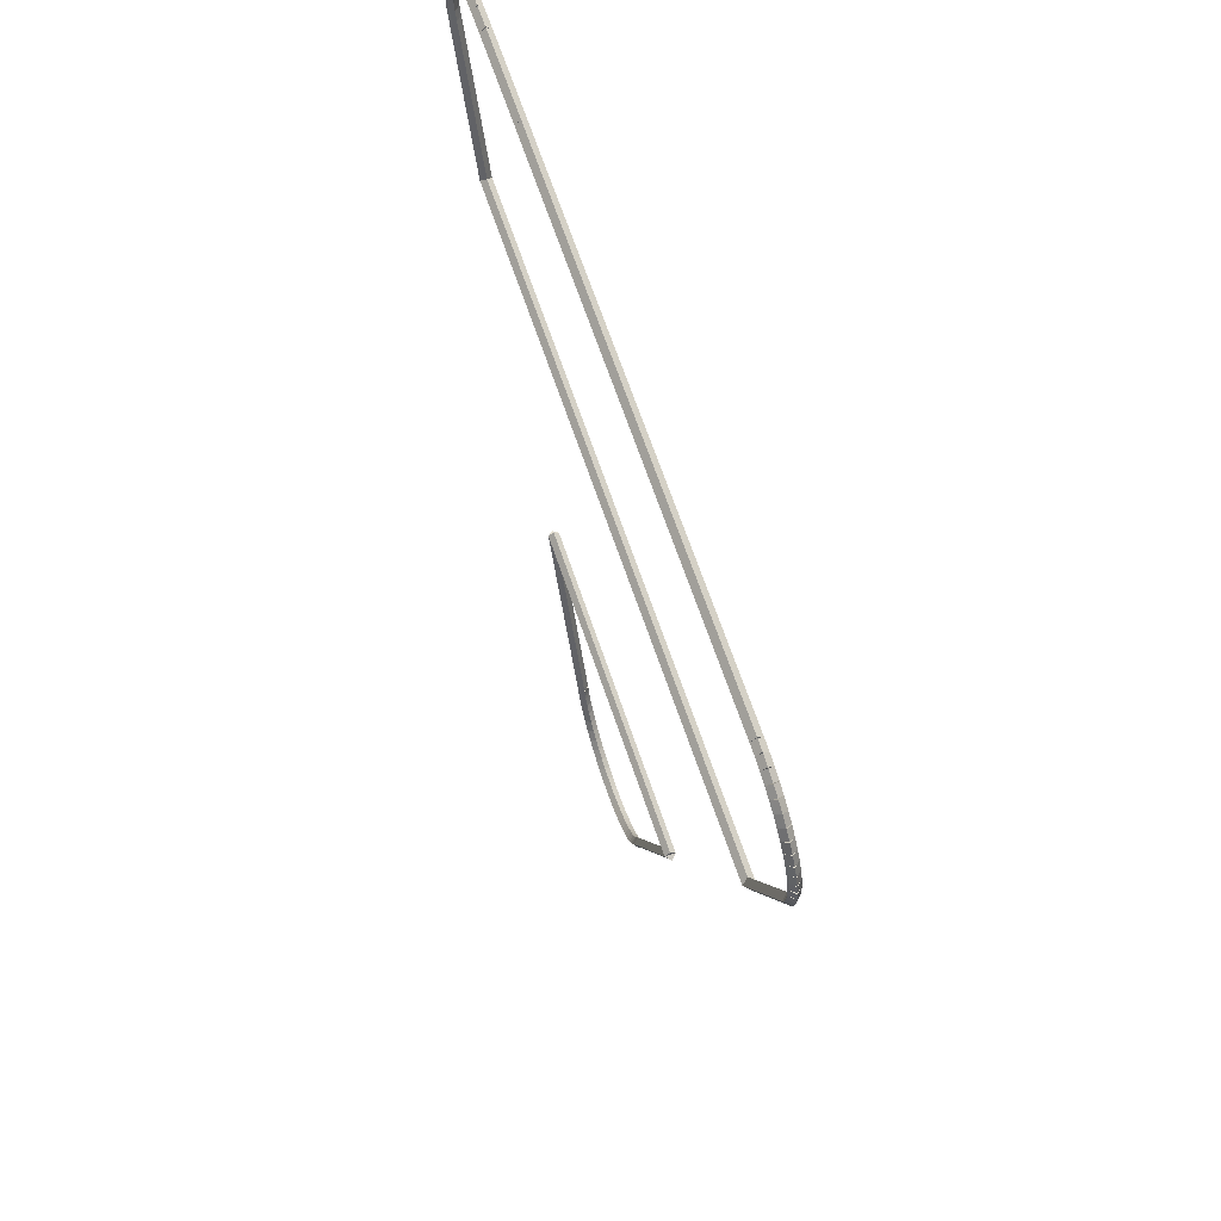
<metadata>
{"format":"obj","ext":"obj","renderer":"f3d","projection":"perspective","resolution":1024,"background":"white","views":[{"elev":67.7,"azim":-108.8,"up":"+Y"}]}
</metadata>
<code>
g boudary_original_274_0
v -47.59 6.241 33.28
v -47.57 6.339 33.18
v -47.59 6.241 33.08
v -47.61 6.144 33.18
v -47.39 6.198 33.28
v -47.37 6.296 33.18
v -47.39 6.198 33.08
v -47.41 6.101 33.18
f 1 2 3 4
f 6 2 1 5
f 5 1 4 8
f 6 5 8 7
f 8 4 3 7
f 7 3 2 6
g boudary_original_274_0
v -47.78 6.308 33.28
v -47.75 6.402 33.18
v -47.78 6.308 33.08
v -47.81 6.213 33.18
v -47.59 6.241 33.28
v -47.56 6.336 33.18
v -47.59 6.241 33.08
v -47.62 6.147 33.18
f 9 10 11 12
f 14 10 9 13
f 13 9 12 16
f 14 13 16 15
f 16 12 11 15
f 15 11 10 14
g boudary_original_274_0
v -47.96 6.396 33.28
v -47.92 6.486 33.18
v -47.96 6.396 33.08
v -48.01 6.306 33.18
v -47.78 6.308 33.28
v -47.74 6.397 33.18
v -47.78 6.308 33.08
v -47.82 6.218 33.18
f 17 18 19 20
f 22 18 17 21
f 21 17 20 24
f 22 21 24 23
f 24 20 19 23
f 23 19 18 22
g boudary_original_274_0
v -48.13 6.506 33.28
v -48.08 6.59 33.18
v -48.13 6.506 33.08
v -48.19 6.421 33.18
v -47.96 6.396 33.28
v -47.91 6.48 33.18
v -47.96 6.396 33.08
v -48.02 6.312 33.18
f 25 26 27 28
f 30 26 25 29
f 29 25 28 32
f 30 29 32 31
f 32 28 27 31
f 31 27 26 30
g boudary_original_274_0
v -48.29 6.635 33.28
v -48.23 6.712 33.18
v -48.29 6.635 33.08
v -48.35 6.558 33.18
v -48.13 6.506 33.28
v -48.07 6.583 33.18
v -48.13 6.506 33.08
v -48.2 6.429 33.18
f 33 34 35 36
f 38 34 33 37
f 37 33 36 40
f 38 37 40 39
f 40 36 35 39
f 39 35 34 38
g boudary_original_274_0
v -48.43 6.783 33.28
v -48.36 6.851 33.18
v -48.43 6.783 33.08
v -48.5 6.714 33.18
v -48.29 6.635 33.28
v -48.22 6.704 33.18
v -48.29 6.635 33.08
v -48.36 6.566 33.18
f 41 42 43 44
f 46 42 41 45
f 45 41 44 48
f 46 45 48 47
f 48 44 43 47
f 47 43 42 46
g boudary_original_274_0
v -48.55 6.948 33.28
v -48.47 7.007 33.18
v -48.55 6.948 33.08
v -48.63 6.889 33.18
v -48.43 6.783 33.28
v -48.35 6.842 33.18
v -48.43 6.783 33.08
v -48.51 6.724 33.18
f 49 50 51 52
f 54 50 49 53
f 53 49 52 56
f 54 53 56 55
f 56 52 51 55
f 55 51 50 54
g boudary_original_274_0
v -48.65 7.129 33.28
v -48.56 7.177 33.18
v -48.65 7.129 33.08
v -48.74 7.081 33.18
v -48.55 6.948 33.28
v -48.46 6.996 33.18
v -48.55 6.948 33.08
v -48.64 6.9 33.18
f 57 58 59 60
f 62 58 57 61
f 61 57 60 64
f 62 61 64 63
f 64 60 59 63
f 63 59 58 62
g boudary_original_274_0
v -48.73 7.319 33.28
v -48.63 7.356 33.18
v -48.73 7.319 33.08
v -48.82 7.282 33.18
v -48.65 7.129 33.28
v -48.56 7.166 33.18
v -48.65 7.129 33.08
v -48.74 7.092 33.18
f 65 66 67 68
f 70 66 65 69
f 69 65 68 72
f 70 69 72 71
f 72 68 67 71
f 71 67 66 70
g boudary_original_274_0
v -48.8 7.556 33.28
v -48.71 7.588 33.18
v -48.8 7.556 33.08
v -48.9 7.525 33.18
v -48.73 7.319 33.28
v -48.63 7.35 33.18
v -48.73 7.319 33.08
v -48.82 7.288 33.18
f 73 74 75 76
f 78 74 73 77
f 77 73 76 80
f 78 77 80 79
f 80 76 75 79
f 79 75 74 78
g boudary_original_274_0
v -50.31 11.37 33.28
v -50.21 11.41 33.18
v -50.31 11.37 33.08
v -50.4 11.34 33.18
v -48.8 7.556 33.28
v -48.71 7.593 33.18
v -48.8 7.556 33.08
v -48.9 7.52 33.18
f 81 82 83 84
f 86 82 81 85
f 85 81 84 88
f 86 85 88 87
f 88 84 83 87
f 87 83 82 86
g boudary_original_274_0
v -43.99 11.37 33.28
v -43.99 11.27 33.18
v -43.99 11.37 33.08
v -43.99 11.47 33.18
v -50.31 11.37 33.28
v -50.31 11.27 33.18
v -50.31 11.37 33.08
v -50.31 11.47 33.18
f 89 90 91 92
f 94 90 89 93
f 93 89 92 96
f 94 93 96 95
f 96 92 91 95
f 95 91 90 94
g boudary_original_274_0
v -44.14 11 33.28
v -44.23 11.04 33.18
v -44.14 11 33.08
v -44.05 10.96 33.18
v -43.99 11.37 33.28
v -44.08 11.41 33.18
v -43.99 11.37 33.08
v -43.9 11.34 33.18
f 97 98 99 100
f 102 98 97 101
f 101 97 100 104
f 102 101 104 103
f 104 100 99 103
f 103 99 98 102
g boudary_original_274_0
v -45.53 7.475 33.28
v -45.62 7.511 33.18
v -45.53 7.475 33.08
v -45.44 7.438 33.18
v -44.14 11 33.28
v -44.23 11.04 33.18
v -44.14 11 33.08
v -44.05 10.97 33.18
f 105 106 107 108
f 110 106 105 109
f 109 105 108 112
f 110 109 112 111
f 112 108 107 111
f 111 107 106 110
g boudary_original_274_0
v -45.57 7.337 33.28
v -45.67 7.363 33.18
v -45.57 7.337 33.08
v -45.47 7.31 33.18
v -45.53 7.475 33.28
v -45.63 7.502 33.18
v -45.53 7.475 33.08
v -45.43 7.448 33.18
f 113 114 115 116
f 118 114 113 117
f 117 113 116 120
f 118 117 120 119
f 120 116 115 119
f 119 115 114 118
g boudary_original_274_0
v -45.61 7.241 33.28
v -45.7 7.278 33.18
v -45.61 7.241 33.08
v -45.51 7.204 33.18
v -45.57 7.337 33.28
v -45.66 7.373 33.18
v -45.57 7.337 33.08
v -45.48 7.3 33.18
f 121 122 123 124
f 126 122 121 125
f 125 121 124 128
f 126 125 128 127
f 128 124 123 127
f 127 123 122 126
g boudary_original_274_0
v -45.69 7.051 33.28
v -45.78 7.092 33.18
v -45.69 7.051 33.08
v -45.6 7.01 33.18
v -45.61 7.241 33.28
v -45.7 7.282 33.18
v -45.61 7.241 33.08
v -45.52 7.2 33.18
f 129 130 131 132
f 134 130 129 133
f 133 129 132 136
f 134 133 136 135
f 136 132 131 135
f 135 131 130 134
g boudary_original_274_0
v -45.8 6.877 33.28
v -45.89 6.93 33.18
v -45.8 6.877 33.08
v -45.72 6.824 33.18
v -45.69 7.051 33.28
v -45.78 7.104 33.18
v -45.69 7.051 33.08
v -45.61 6.999 33.18
f 137 138 139 140
f 142 138 137 141
f 141 137 140 144
f 142 141 144 143
f 144 140 139 143
f 143 139 138 142
g boudary_original_274_0
v -45.93 6.719 33.28
v -46.01 6.782 33.18
v -45.93 6.719 33.08
v -45.85 6.656 33.18
v -45.8 6.877 33.28
v -45.88 6.94 33.18
v -45.8 6.877 33.08
v -45.72 6.814 33.18
f 145 146 147 148
f 150 146 145 149
f 149 145 148 152
f 150 149 152 151
f 152 148 147 151
f 151 147 146 150
g boudary_original_274_0
v -46.08 6.579 33.28
v -46.14 6.651 33.18
v -46.08 6.579 33.08
v -46.01 6.506 33.18
v -45.93 6.719 33.28
v -46 6.791 33.18
v -45.93 6.719 33.08
v -45.86 6.646 33.18
f 153 154 155 156
f 158 154 153 157
f 157 153 156 160
f 158 157 160 159
f 160 156 155 159
f 159 155 154 158
g boudary_original_274_0
v -46.24 6.457 33.28
v -46.3 6.537 33.18
v -46.24 6.457 33.08
v -46.18 6.377 33.18
v -46.08 6.579 33.28
v -46.14 6.659 33.18
v -46.08 6.579 33.08
v -46.02 6.498 33.18
f 161 162 163 164
f 166 162 161 165
f 165 161 164 168
f 166 165 168 167
f 168 164 163 167
f 167 163 162 166
g boudary_original_274_0
v -46.41 6.356 33.28
v -46.46 6.443 33.18
v -46.41 6.356 33.08
v -46.36 6.27 33.18
v -46.24 6.457 33.28
v -46.29 6.544 33.18
v -46.24 6.457 33.08
v -46.19 6.371 33.18
f 169 170 171 172
f 174 170 169 173
f 173 169 172 176
f 174 173 176 175
f 176 172 171 175
f 175 171 170 174
g boudary_original_274_0
v -46.6 6.277 33.28
v -46.64 6.369 33.18
v -46.6 6.277 33.08
v -46.56 6.185 33.18
v -46.41 6.356 33.28
v -46.45 6.448 33.18
v -46.41 6.356 33.08
v -46.37 6.264 33.18
f 177 178 179 180
f 182 178 177 181
f 181 177 180 184
f 182 181 184 183
f 184 180 179 183
f 183 179 178 182
g boudary_original_274_0
v -46.79 6.22 33.28
v -46.82 6.316 33.18
v -46.79 6.22 33.08
v -46.77 6.124 33.18
v -46.6 6.277 33.28
v -46.63 6.373 33.18
v -46.6 6.277 33.08
v -46.57 6.181 33.18
f 185 186 187 188
f 190 186 185 189
f 189 185 188 192
f 190 189 192 191
f 192 188 187 191
f 191 187 186 190
g boudary_original_274_0
v -46.99 6.188 33.28
v -47.01 6.286 33.18
v -46.99 6.188 33.08
v -46.98 6.089 33.18
v -46.79 6.22 33.28
v -46.81 6.319 33.18
v -46.79 6.22 33.08
v -46.78 6.122 33.18
f 193 194 195 196
f 198 194 193 197
f 197 193 196 200
f 198 197 200 199
f 200 196 195 199
f 199 195 194 198
g boudary_original_274_0
v -47.19 6.18 33.28
v -47.2 6.28 33.18
v -47.19 6.18 33.08
v -47.19 6.08 33.18
v -46.99 6.188 33.28
v -47 6.288 33.18
v -46.99 6.188 33.08
v -46.99 6.088 33.18
f 201 202 203 204
f 206 202 201 205
f 205 201 204 208
f 206 205 208 207
f 208 204 203 207
f 207 203 202 206
g boudary_original_274_0
v -47.39 6.198 33.28
v -47.38 6.298 33.18
v -47.39 6.198 33.08
v -47.4 6.099 33.18
v -47.19 6.18 33.28
v -47.18 6.28 33.18
v -47.19 6.18 33.08
v -47.2 6.081 33.18
f 209 210 211 212
f 214 210 209 213
f 213 209 212 216
f 214 213 216 215
f 216 212 211 215
f 215 211 210 214
g boudary_original_274_1
v -39.94 21.78 33.28
v -39.84 21.74 33.18
v -39.94 21.78 33.08
v -40.03 21.82 33.18
v -40.08 21.41 33.28
v -39.99 21.37 33.18
v -40.08 21.41 33.08
v -40.18 21.45 33.18
f 217 218 219 220
f 222 218 217 221
f 221 217 220 224
f 222 221 224 223
f 224 220 219 223
f 223 219 218 222
g boudary_original_274_1
v -39.87 21.96 33.28
v -39.78 21.93 33.18
v -39.87 21.96 33.08
v -39.97 22 33.18
v -39.94 21.78 33.28
v -39.84 21.74 33.18
v -39.94 21.78 33.08
v -40.03 21.81 33.18
f 225 226 227 228
f 230 226 225 229
f 229 225 228 232
f 230 229 232 231
f 232 228 227 231
f 231 227 226 230
g boudary_original_274_1
v -39.83 22.15 33.28
v -39.73 22.13 33.18
v -39.83 22.15 33.08
v -39.93 22.17 33.18
v -39.87 21.96 33.28
v -39.77 21.94 33.18
v -39.87 21.96 33.08
v -39.97 21.98 33.18
f 233 234 235 236
f 238 234 233 237
f 237 233 236 240
f 238 237 240 239
f 240 236 235 239
f 239 235 234 238
g boudary_original_274_1
v -39.82 22.34 33.28
v -39.72 22.33 33.18
v -39.82 22.34 33.08
v -39.92 22.35 33.18
v -39.83 22.15 33.28
v -39.73 22.14 33.18
v -39.83 22.15 33.08
v -39.93 22.16 33.18
f 241 242 243 244
f 246 242 241 245
f 245 241 244 248
f 246 245 248 247
f 248 244 243 247
f 247 243 242 246
g boudary_original_274_1
v -39.82 22.53 33.28
v -39.72 22.54 33.18
v -39.82 22.53 33.08
v -39.92 22.53 33.18
v -39.82 22.34 33.28
v -39.72 22.35 33.18
v -39.82 22.34 33.08
v -39.92 22.34 33.18
f 249 250 251 252
f 254 250 249 253
f 253 249 252 256
f 254 253 256 255
f 256 252 251 255
f 255 251 250 254
g boudary_original_274_1
v -39.85 22.72 33.28
v -39.75 22.73 33.18
v -39.85 22.72 33.08
v -39.95 22.7 33.18
v -39.82 22.53 33.28
v -39.72 22.55 33.18
v -39.82 22.53 33.08
v -39.92 22.52 33.18
f 257 258 259 260
f 262 258 257 261
f 261 257 260 264
f 262 261 264 263
f 264 260 259 263
f 263 259 258 262
g boudary_original_274_1
v -39.86 22.73 33.28
v -39.77 22.78 33.18
v -39.86 22.73 33.08
v -39.95 22.69 33.18
v -39.85 22.72 33.28
v -39.76 22.76 33.18
v -39.85 22.72 33.08
v -39.94 22.67 33.18
f 265 266 267 268
f 270 266 265 269
f 269 265 268 272
f 270 269 272 271
f 272 268 267 271
f 271 267 266 270
g boudary_original_274_1
v -39.91 22.89 33.28
v -39.81 22.92 33.18
v -39.91 22.89 33.08
v -40 22.86 33.18
v -39.86 22.73 33.28
v -39.77 22.76 33.18
v -39.86 22.73 33.08
v -39.96 22.71 33.18
f 273 274 275 276
f 278 274 273 277
f 277 273 276 280
f 278 277 280 279
f 280 276 275 279
f 279 275 274 278
g boudary_original_274_1
v -39.98 23.06 33.28
v -39.89 23.1 33.18
v -39.98 23.06 33.08
v -40.07 23.02 33.18
v -39.91 22.89 33.28
v -39.81 22.93 33.18
v -39.91 22.89 33.08
v -40 22.85 33.18
f 281 282 283 284
f 286 282 281 285
f 285 281 284 288
f 286 285 288 287
f 288 284 283 287
f 287 283 282 286
g boudary_original_274_1
v -40.07 23.22 33.28
v -39.99 23.27 33.18
v -40.07 23.22 33.08
v -40.16 23.17 33.18
v -39.98 23.06 33.28
v -39.89 23.11 33.18
v -39.98 23.06 33.08
v -40.07 23.01 33.18
f 289 290 291 292
f 294 290 289 293
f 293 289 292 296
f 294 293 296 295
f 296 292 291 295
f 295 291 290 294
g boudary_original_274_1
v -40.19 23.37 33.28
v -40.11 23.43 33.18
v -40.19 23.37 33.08
v -40.27 23.31 33.18
v -40.07 23.22 33.28
v -39.99 23.28 33.18
v -40.07 23.22 33.08
v -40.15 23.16 33.18
f 297 298 299 300
f 302 298 297 301
f 301 297 300 304
f 302 301 304 303
f 304 300 299 303
f 303 299 298 302
g boudary_original_274_1
v -40.32 23.51 33.28
v -40.25 23.58 33.18
v -40.32 23.51 33.08
v -40.39 23.44 33.18
v -40.19 23.37 33.28
v -40.12 23.44 33.18
v -40.19 23.37 33.08
v -40.26 23.3 33.18
f 305 306 307 308
f 310 306 305 309
f 309 305 308 312
f 310 309 312 311
f 312 308 307 311
f 311 307 306 310
g boudary_original_274_1
v -40.47 23.63 33.28
v -40.4 23.7 33.18
v -40.47 23.63 33.08
v -40.53 23.55 33.18
v -40.32 23.51 33.28
v -40.26 23.59 33.18
v -40.32 23.51 33.08
v -40.38 23.43 33.18
f 313 314 315 316
f 318 314 313 317
f 317 313 316 320
f 318 317 320 319
f 320 316 315 319
f 319 315 314 318
g boudary_original_274_1
v -40.63 23.73 33.28
v -40.57 23.81 33.18
v -40.63 23.73 33.08
v -40.68 23.64 33.18
v -40.47 23.63 33.28
v -40.41 23.71 33.18
v -40.47 23.63 33.08
v -40.52 23.54 33.18
f 321 322 323 324
f 326 322 321 325
f 325 321 324 328
f 326 325 328 327
f 328 324 323 327
f 327 323 322 326
g boudary_original_274_1
v -40.8 23.81 33.28
v -40.75 23.9 33.18
v -40.8 23.81 33.08
v -40.84 23.72 33.18
v -40.63 23.73 33.28
v -40.58 23.82 33.18
v -40.63 23.73 33.08
v -40.67 23.64 33.18
f 329 330 331 332
f 334 330 329 333
f 333 329 332 336
f 334 333 336 335
f 336 332 331 335
f 335 331 330 334
g boudary_original_274_1
v -40.98 23.88 33.28
v -40.95 23.97 33.18
v -40.98 23.88 33.08
v -41.01 23.78 33.18
v -40.8 23.81 33.28
v -40.77 23.91 33.18
v -40.8 23.81 33.08
v -40.83 23.72 33.18
f 337 338 339 340
f 342 338 337 341
f 341 337 340 344
f 342 341 344 343
f 344 340 339 343
f 343 339 338 342
g boudary_original_274_1
v -41.17 23.92 33.28
v -41.15 24.02 33.18
v -41.17 23.92 33.08
v -41.19 23.82 33.18
v -40.98 23.88 33.28
v -40.96 23.97 33.18
v -40.98 23.88 33.08
v -41 23.78 33.18
f 345 346 347 348
f 350 346 345 349
f 349 345 348 352
f 350 349 352 351
f 352 348 347 351
f 351 347 346 350
g boudary_original_274_1
v -41.36 23.94 33.28
v -41.35 24.04 33.18
v -41.36 23.94 33.08
v -41.37 23.84 33.18
v -41.17 23.92 33.28
v -41.16 24.02 33.18
v -41.17 23.92 33.08
v -41.18 23.82 33.18
f 353 354 355 356
f 358 354 353 357
f 357 353 356 360
f 358 357 360 359
f 360 356 355 359
f 359 355 354 358
g boudary_original_274_1
v -41.7 23.94 33.28
v -41.7 24.04 33.18
v -41.7 23.94 33.08
v -41.7 23.84 33.18
v -41.36 23.94 33.28
v -41.36 24.04 33.18
v -41.36 23.94 33.08
v -41.36 23.84 33.18
f 361 362 363 364
f 366 362 361 365
f 365 361 364 368
f 366 365 368 367
f 368 364 363 367
f 367 363 362 366
g boudary_original_274_1
v -41.75 23.95 33.28
v -41.74 24.05 33.18
v -41.75 23.95 33.08
v -41.77 23.85 33.18
v -41.7 23.94 33.28
v -41.68 24.04 33.18
v -41.7 23.94 33.08
v -41.72 23.84 33.18
f 369 370 371 372
f 374 370 369 373
f 373 369 372 376
f 374 373 376 375
f 376 372 371 375
f 375 371 370 374
g boudary_original_274_1
v -43.33 24.05 33.18
v -43.33 23.95 33.08
v -43.33 23.85 33.18
v -43.33 23.95 33.28
v -41.75 24.05 33.18
v -41.75 23.95 33.08
v -41.75 23.85 33.18
v -41.75 23.95 33.28
f 377 378 379 380
f 382 378 377 381
f 381 377 380 384
f 382 381 384 383
f 384 380 379 383
f 383 379 378 382
g boudary_original_274_1
v -43.77 23.94 33.28
v -43.77 24.04 33.18
v -43.77 23.94 33.08
v -43.76 23.84 33.18
v -43.33 23.95 33.28
v -43.34 24.05 33.18
v -43.33 23.95 33.08
v -43.33 23.85 33.18
f 385 386 387 388
f 390 386 385 389
f 389 385 388 392
f 390 389 392 391
f 392 388 387 391
f 391 387 386 390
g boudary_original_274_1
v -52.85 24.04 33.18
v -52.85 23.94 33.08
v -52.85 23.84 33.18
v -52.85 23.94 33.28
v -43.77 24.04 33.18
v -43.77 23.94 33.08
v -43.77 23.84 33.18
v -43.77 23.94 33.28
f 393 394 395 396
f 398 394 393 397
f 397 393 396 400
f 398 397 400 399
f 400 396 395 399
f 399 395 394 398
g boudary_original_274_1
v -53.04 23.93 33.28
v -53.05 24.03 33.18
v -53.04 23.93 33.08
v -53.04 23.83 33.18
v -52.85 23.94 33.28
v -52.85 24.04 33.18
v -52.85 23.94 33.08
v -52.84 23.84 33.18
f 401 402 403 404
f 406 402 401 405
f 405 401 404 408
f 406 405 408 407
f 408 404 403 407
f 407 403 402 406
g boudary_original_274_1
v -53.23 23.9 33.28
v -53.25 24 33.18
v -53.23 23.9 33.08
v -53.22 23.8 33.18
v -53.04 23.93 33.28
v -53.06 24.03 33.18
v -53.04 23.93 33.08
v -53.03 23.83 33.18
f 409 410 411 412
f 414 410 409 413
f 413 409 412 416
f 414 413 416 415
f 416 412 411 415
f 415 411 410 414
g boudary_original_274_1
v -53.42 23.84 33.28
v -53.45 23.94 33.18
v -53.42 23.84 33.08
v -53.39 23.75 33.18
v -53.23 23.9 33.28
v -53.26 23.99 33.18
v -53.23 23.9 33.08
v -53.21 23.8 33.18
f 417 418 419 420
f 422 418 417 421
f 421 417 420 424
f 422 421 424 423
f 424 420 419 423
f 423 419 418 422
g boudary_original_274_1
v -53.59 23.77 33.28
v -53.63 23.86 33.18
v -53.59 23.77 33.08
v -53.56 23.67 33.18
v -53.42 23.84 33.28
v -53.46 23.93 33.18
v -53.42 23.84 33.08
v -53.38 23.75 33.18
f 425 426 427 428
f 430 426 425 429
f 429 425 428 432
f 430 429 432 431
f 432 428 427 431
f 431 427 426 430
g boudary_original_274_1
v -53.76 23.67 33.28
v -53.81 23.76 33.18
v -53.76 23.67 33.08
v -53.71 23.58 33.18
v -53.59 23.77 33.28
v -53.64 23.85 33.18
v -53.59 23.77 33.08
v -53.54 23.68 33.18
f 433 434 435 436
f 438 434 433 437
f 437 433 436 440
f 438 437 440 439
f 440 436 435 439
f 439 435 434 438
g boudary_original_274_1
v -53.91 23.56 33.28
v -53.97 23.64 33.18
v -53.91 23.56 33.08
v -53.85 23.48 33.18
v -53.76 23.67 33.28
v -53.82 23.75 33.18
v -53.76 23.67 33.08
v -53.7 23.59 33.18
f 441 442 443 444
f 446 442 441 445
f 445 441 444 448
f 446 445 448 447
f 448 444 443 447
f 447 443 442 446
g boudary_original_274_1
v -54.05 23.43 33.28
v -54.12 23.5 33.18
v -54.05 23.43 33.08
v -53.98 23.36 33.18
v -53.91 23.56 33.28
v -53.98 23.63 33.18
v -53.91 23.56 33.08
v -53.84 23.49 33.18
f 449 450 451 452
f 454 450 449 453
f 453 449 452 456
f 454 453 456 455
f 456 452 451 455
f 455 451 450 454
g boudary_original_274_1
v -54.17 23.29 33.28
v -54.25 23.35 33.18
v -54.17 23.29 33.08
v -54.1 23.22 33.18
v -54.05 23.43 33.28
v -54.13 23.5 33.18
v -54.05 23.43 33.08
v -53.97 23.37 33.18
f 457 458 459 460
f 462 458 457 461
f 461 457 460 464
f 462 461 464 463
f 464 460 459 463
f 463 459 458 462
g boudary_original_274_1
v -54.27 23.13 33.28
v -54.36 23.18 33.18
v -54.27 23.13 33.08
v -54.19 23.08 33.18
v -54.17 23.29 33.28
v -54.26 23.34 33.18
v -54.17 23.29 33.08
v -54.09 23.23 33.18
f 465 466 467 468
f 470 466 465 469
f 469 465 468 472
f 470 469 472 471
f 472 468 467 471
f 471 467 466 470
g boudary_original_274_1
v -54.36 22.96 33.28
v -54.45 23.01 33.18
v -54.36 22.96 33.08
v -54.27 22.92 33.18
v -54.27 23.13 33.28
v -54.36 23.17 33.18
v -54.27 23.13 33.08
v -54.18 23.09 33.18
f 473 474 475 476
f 478 474 473 477
f 477 473 476 480
f 478 477 480 479
f 480 476 475 479
f 479 475 474 478
g boudary_original_274_1
v -54.42 22.78 33.28
v -54.51 22.82 33.18
v -54.42 22.78 33.08
v -54.32 22.75 33.18
v -54.36 22.96 33.28
v -54.45 22.99 33.18
v -54.36 22.96 33.08
v -54.26 22.93 33.18
f 481 482 483 484
f 486 482 481 485
f 485 481 484 488
f 486 485 488 487
f 488 484 483 487
f 487 483 482 486
g boudary_original_274_1
v -54.45 22.63 33.28
v -54.55 22.65 33.18
v -54.45 22.63 33.08
v -54.35 22.61 33.18
v -54.42 22.78 33.28
v -54.52 22.8 33.18
v -54.42 22.78 33.08
v -54.32 22.76 33.18
f 489 490 491 492
f 494 490 489 493
f 493 489 492 496
f 494 493 496 495
f 496 492 491 495
f 495 491 490 494
g boudary_original_274_1
v -54.46 22.61 33.28
v -54.55 22.65 33.18
v -54.46 22.61 33.08
v -54.37 22.57 33.18
v -54.45 22.63 33.28
v -54.55 22.66 33.18
v -54.45 22.63 33.08
v -54.36 22.59 33.18
f 497 498 499 500
f 502 498 497 501
f 501 497 500 504
f 502 501 504 503
f 504 500 499 503
f 503 499 498 502
g boudary_original_274_1
v -54.48 22.42 33.28
v -54.58 22.43 33.18
v -54.48 22.42 33.08
v -54.38 22.41 33.18
v -54.46 22.61 33.28
v -54.56 22.62 33.18
v -54.46 22.61 33.08
v -54.36 22.6 33.18
f 505 506 507 508
f 510 506 505 509
f 509 505 508 512
f 510 509 512 511
f 512 508 507 511
f 511 507 506 510
g boudary_original_274_1
v -54.47 22.23 33.28
v -54.57 22.23 33.18
v -54.47 22.23 33.08
v -54.37 22.23 33.18
v -54.48 22.42 33.28
v -54.58 22.42 33.18
v -54.48 22.42 33.08
v -54.38 22.43 33.18
f 513 514 515 516
f 518 514 513 517
f 517 513 516 520
f 518 517 520 519
f 520 516 515 519
f 519 515 514 518
g boudary_original_274_1
v -54.44 22.04 33.28
v -54.54 22.03 33.18
v -54.44 22.04 33.08
v -54.34 22.06 33.18
v -54.47 22.23 33.28
v -54.57 22.22 33.18
v -54.47 22.23 33.08
v -54.37 22.25 33.18
f 521 522 523 524
f 526 522 521 525
f 525 521 524 528
f 526 525 528 527
f 528 524 523 527
f 527 523 522 526
g boudary_original_274_1
v -54.39 21.85 33.28
v -54.48 21.83 33.18
v -54.39 21.85 33.08
v -54.29 21.88 33.18
v -54.44 22.04 33.28
v -54.54 22.01 33.18
v -54.44 22.04 33.08
v -54.34 22.07 33.18
f 529 530 531 532
f 534 530 529 533
f 533 529 532 536
f 534 533 536 535
f 536 532 531 535
f 535 531 530 534
g boudary_original_274_1
v -53.23 18.92 33.28
v -53.33 18.89 33.18
v -53.23 18.92 33.08
v -53.14 18.96 33.18
v -54.39 21.85 33.28
v -54.48 21.82 33.18
v -54.39 21.85 33.08
v -54.29 21.89 33.18
f 537 538 539 540
f 542 538 537 541
f 541 537 540 544
f 542 541 544 543
f 544 540 539 543
f 543 539 538 542
g boudary_original_274_1
v -41.06 18.92 33.28
v -41.06 18.82 33.18
v -41.06 18.92 33.08
v -41.06 19.02 33.18
v -53.23 18.92 33.28
v -53.23 18.82 33.18
v -53.23 18.92 33.08
v -53.23 19.02 33.18
f 545 546 547 548
f 550 546 545 549
f 549 545 548 552
f 550 549 552 551
f 552 548 547 551
f 551 547 546 550
g boudary_original_274_1
v -40.08 21.41 33.28
v -39.99 21.37 33.18
v -40.08 21.41 33.08
v -40.18 21.45 33.18
v -41.06 18.92 33.28
v -40.97 18.89 33.18
v -41.06 18.92 33.08
v -41.15 18.96 33.18
f 553 554 555 556
f 558 554 553 557
f 557 553 556 560
f 558 557 560 559
f 560 556 555 559
f 559 555 554 558

</code>
